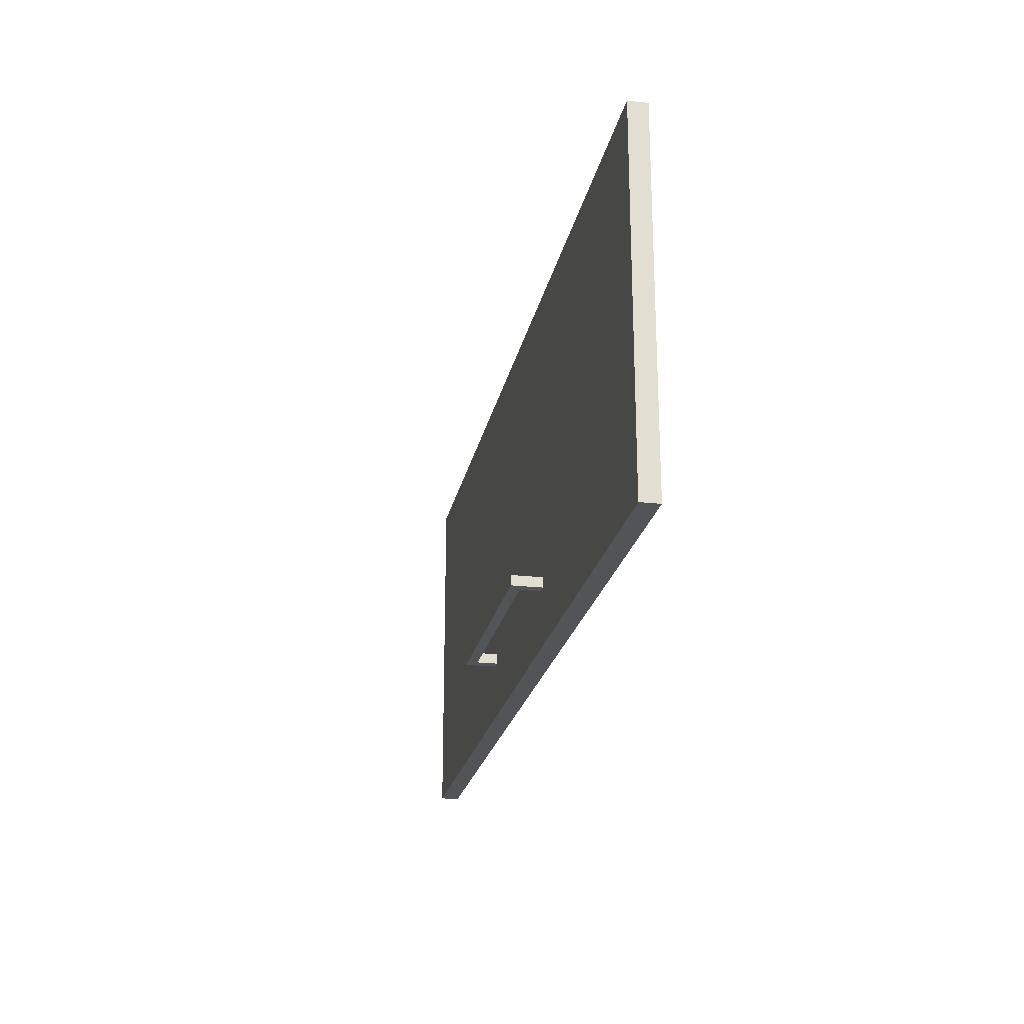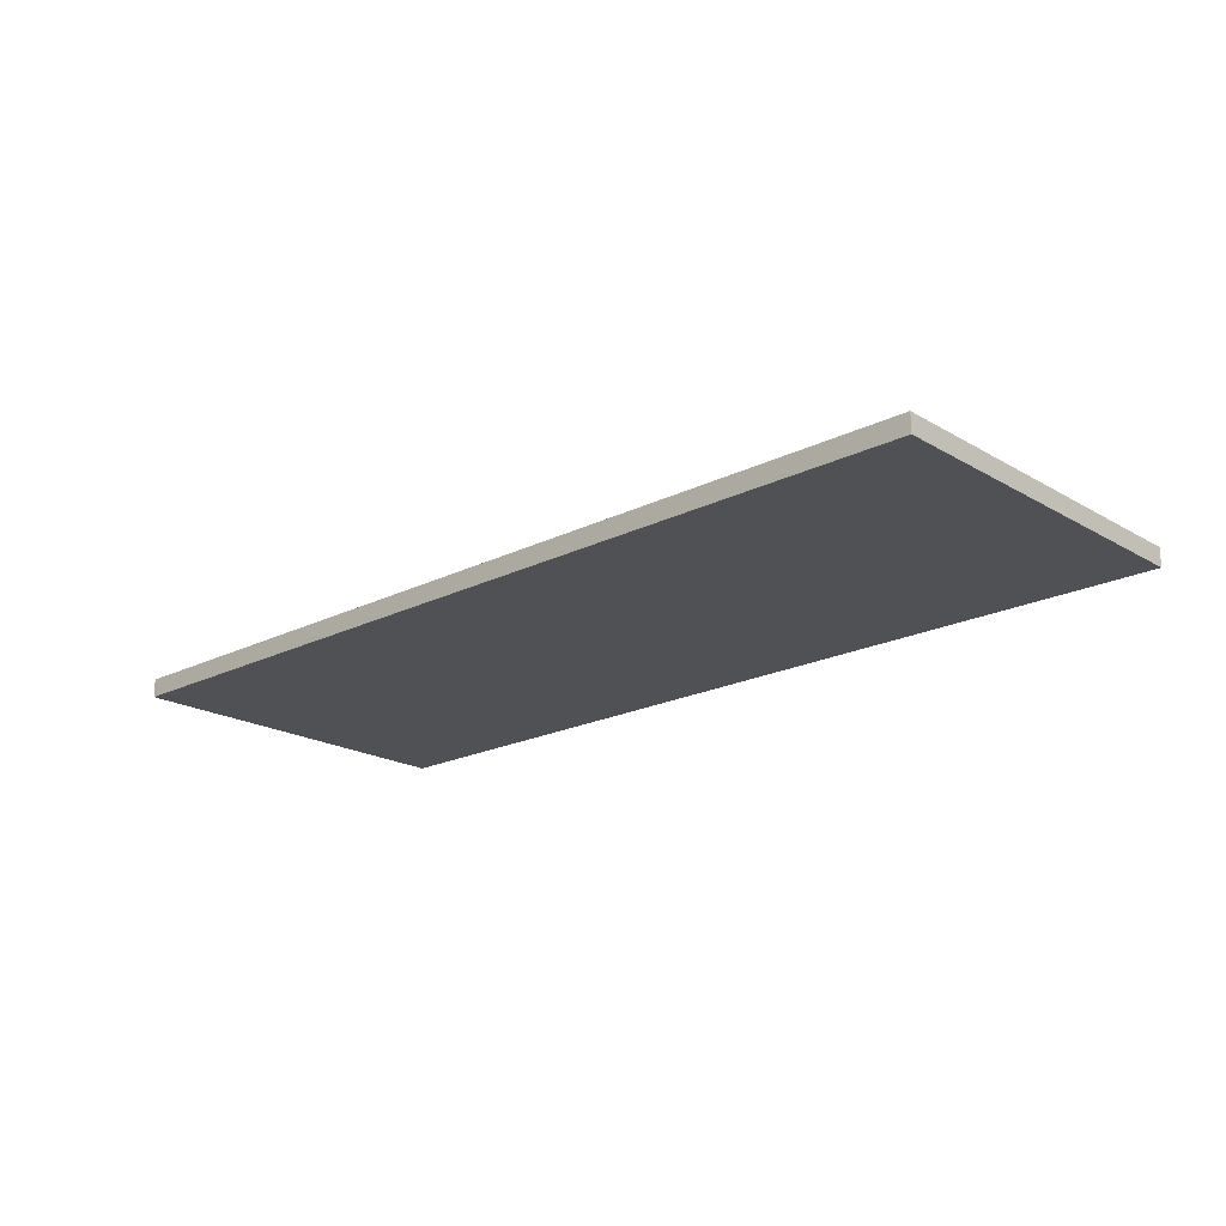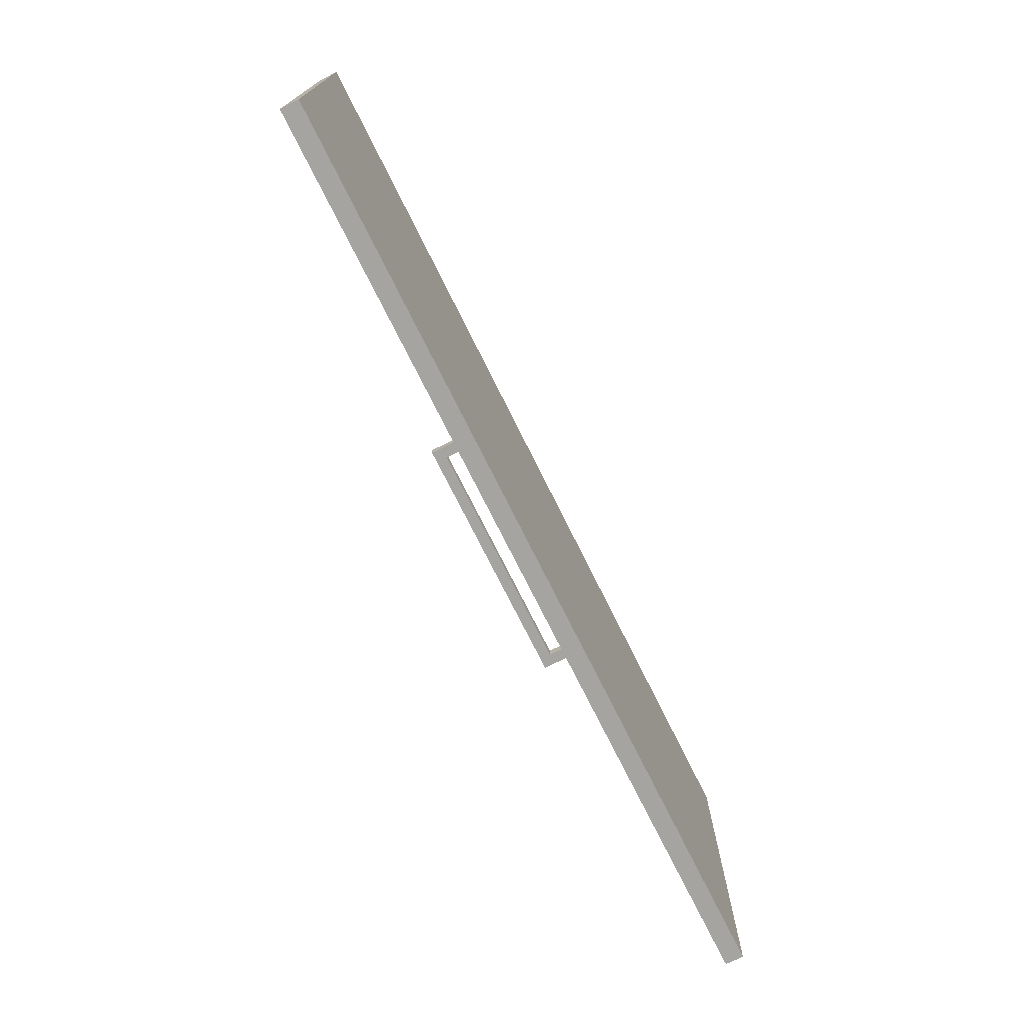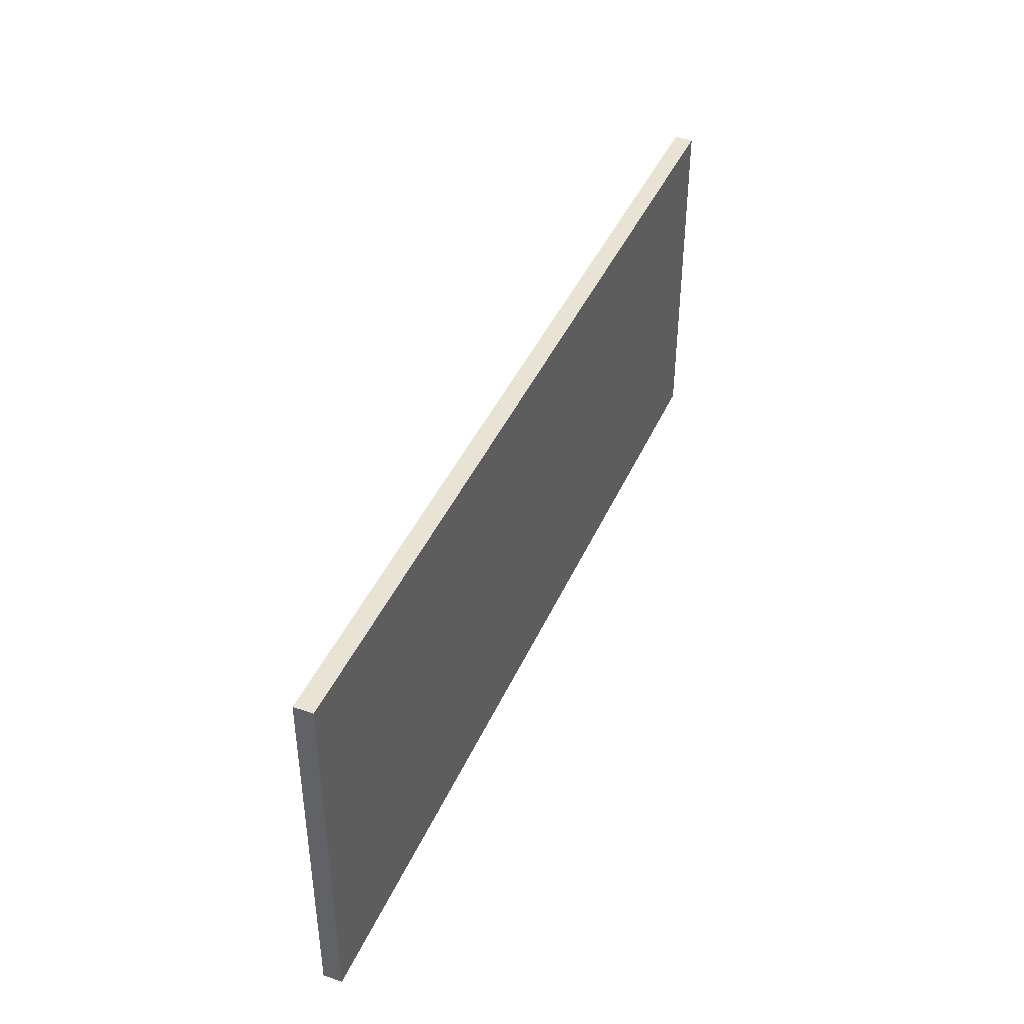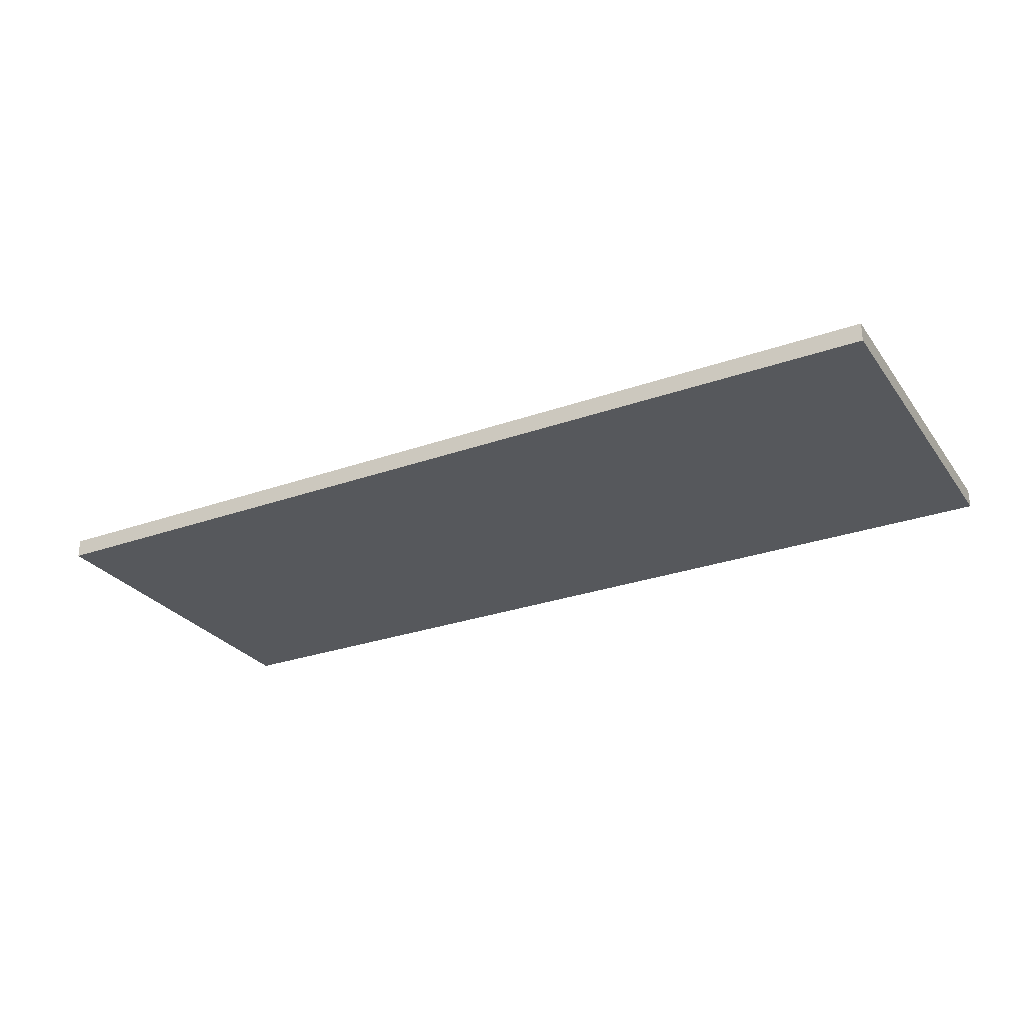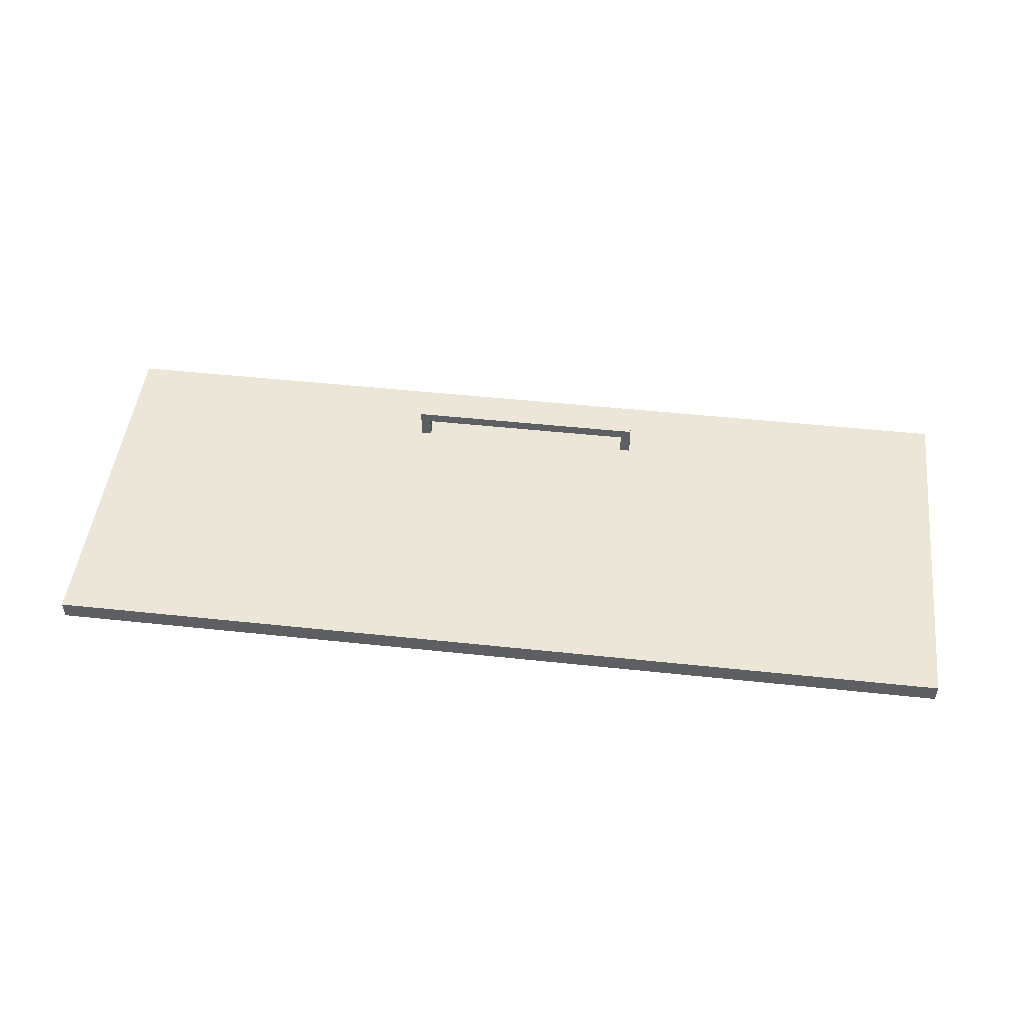
<metadata>
{"format":"obj","ext":"obj","renderer":"f3d","projection":"perspective","resolution":1024,"background":"white","views":[{"elev":-22.8,"azim":78.8,"up":"+Y"},{"elev":-19.9,"azim":-137.2,"up":"+Z"},{"elev":-73.3,"azim":116.4,"up":"+Y"},{"elev":42.1,"azim":112.6,"up":"+Y"},{"elev":-28.0,"azim":-151.6,"up":"+Z"},{"elev":48.8,"azim":-173.2,"up":"+Z"}]}
</metadata>
<code>
v -0.8752 0.3545 0.2826
v -0.8752 0.3545 0.2826
v -0.8752 0.3545 0.2826
v -0.8752 0.3545 0.2826
v 0.9217 -0.3527 0.2826
v 0.9217 -0.3527 0.2826
v 0.9217 -0.3527 0.2826
v 0.9217 -0.3527 0.2826
v -0.8752 -0.3527 0.2826
v -0.8752 -0.3527 0.2826
v -0.8752 -0.3527 0.2826
v -0.8752 -0.3527 0.2826
v 0.9217 0.3545 0.2826
v 0.9217 0.3545 0.2826
v 0.9217 0.3545 0.2826
v 0.9217 0.3545 0.2826
v -0.8752 -0.3527 0.3187
v -0.8752 -0.3527 0.3187
v -0.8752 -0.3527 0.3187
v -0.8752 -0.3527 0.3187
v 0.9217 0.3545 0.3187
v 0.9217 0.3545 0.3187
v 0.9217 0.3545 0.3187
v 0.9217 0.3545 0.3187
v 0.9217 -0.3527 0.3187
v 0.9217 -0.3527 0.3187
v 0.9217 -0.3527 0.3187
v 0.9217 -0.3527 0.3187
v -0.8752 0.3545 0.3187
v -0.8752 0.3545 0.3187
v -0.8752 0.3545 0.3187
v -0.8752 0.3545 0.3187
v -0.8752 0.3545 0.2826
v -0.8752 0.3545 0.2826
v 0.9217 -0.3527 0.2826
v 0.9217 -0.3527 0.2826
v -0.8752 -0.3527 0.2826
v -0.8752 -0.3527 0.2826
v 0.9217 0.3545 0.2826
v 0.9217 0.3545 0.2826
v -0.8752 -0.3527 0.3187
v -0.8752 -0.3527 0.3187
v 0.9217 0.3545 0.3187
v 0.9217 0.3545 0.3187
v 0.9217 -0.3527 0.3187
v 0.9217 -0.3527 0.3187
v -0.8752 0.3545 0.3187
v -0.8752 0.3545 0.3187
v 0.2546 -0.2425 0.3586
v 0.2546 -0.2425 0.3586
v 0.2546 -0.2425 0.3586
v -0.2141 -0.2425 0.3787
v -0.2141 -0.2425 0.3787
v -0.2141 -0.2425 0.3787
v -0.2141 -0.2425 0.3586
v -0.2141 -0.2425 0.3586
v -0.2141 -0.2425 0.3586
v 0.2546 -0.2425 0.3787
v 0.2546 -0.2425 0.3787
v 0.2546 -0.2425 0.3787
v -0.2141 -0.2225 0.3586
v -0.2141 -0.2225 0.3586
v -0.2141 -0.2225 0.3586
v 0.2546 -0.2225 0.3787
v 0.2546 -0.2225 0.3787
v 0.2546 -0.2225 0.3787
v -0.2141 -0.2225 0.3787
v -0.2141 -0.2225 0.3787
v -0.2141 -0.2225 0.3787
v 0.2546 -0.2225 0.3586
v 0.2546 -0.2225 0.3586
v 0.2546 -0.2225 0.3586
v 0.2546 -0.2425 0.3586
v 0.2546 -0.2425 0.3586
v 0.2546 -0.2425 0.3586
v -0.2141 -0.2425 0.3787
v -0.2141 -0.2425 0.3787
v -0.2141 -0.2425 0.3787
v -0.2141 -0.2425 0.3586
v -0.2141 -0.2425 0.3586
v -0.2141 -0.2425 0.3586
v 0.2546 -0.2425 0.3787
v 0.2546 -0.2425 0.3787
v 0.2546 -0.2425 0.3787
v -0.2141 -0.2225 0.3586
v -0.2141 -0.2225 0.3586
v -0.2141 -0.2225 0.3586
v 0.2546 -0.2225 0.3787
v 0.2546 -0.2225 0.3787
v 0.2546 -0.2225 0.3787
v -0.2141 -0.2225 0.3787
v -0.2141 -0.2225 0.3787
v -0.2141 -0.2225 0.3787
v 0.2546 -0.2225 0.3586
v 0.2546 -0.2225 0.3586
v 0.2546 -0.2225 0.3586
v -0.1941 -0.2225 0.3586
v -0.1941 -0.2225 0.3586
v -0.1941 -0.2225 0.3586
v -0.2141 -0.2225 0.3186
v -0.2141 -0.2225 0.3186
v -0.2141 -0.2225 0.3186
v -0.2141 -0.2225 0.3586
v -0.2141 -0.2225 0.3586
v -0.2141 -0.2225 0.3586
v -0.1941 -0.2225 0.3186
v -0.1941 -0.2225 0.3186
v -0.1941 -0.2225 0.3186
v -0.2141 -0.2425 0.3586
v -0.2141 -0.2425 0.3586
v -0.2141 -0.2425 0.3586
v -0.1941 -0.2425 0.3186
v -0.1941 -0.2425 0.3186
v -0.1941 -0.2425 0.3186
v -0.2141 -0.2425 0.3186
v -0.2141 -0.2425 0.3186
v -0.2141 -0.2425 0.3186
v -0.1941 -0.2425 0.3586
v -0.1941 -0.2425 0.3586
v -0.1941 -0.2425 0.3586
v -0.1941 -0.2225 0.3586
v -0.1941 -0.2225 0.3586
v -0.1941 -0.2225 0.3586
v -0.2141 -0.2225 0.3186
v -0.2141 -0.2225 0.3186
v -0.2141 -0.2225 0.3186
v -0.2141 -0.2225 0.3586
v -0.2141 -0.2225 0.3586
v -0.2141 -0.2225 0.3586
v -0.1941 -0.2225 0.3186
v -0.1941 -0.2225 0.3186
v -0.1941 -0.2225 0.3186
v -0.2141 -0.2425 0.3586
v -0.2141 -0.2425 0.3586
v -0.2141 -0.2425 0.3586
v -0.1941 -0.2425 0.3186
v -0.1941 -0.2425 0.3186
v -0.1941 -0.2425 0.3186
v -0.2141 -0.2425 0.3186
v -0.2141 -0.2425 0.3186
v -0.2141 -0.2425 0.3186
v -0.1941 -0.2425 0.3586
v -0.1941 -0.2425 0.3586
v -0.1941 -0.2425 0.3586
v 0.2546 -0.2425 0.3186
v 0.2546 -0.2425 0.3186
v 0.2546 -0.2425 0.3186
v 0.2546 -0.2425 0.3186
v 0.2546 -0.2425 0.3186
v 0.2546 -0.2425 0.3186
v 0.2546 -0.2225 0.3586
v 0.2546 -0.2225 0.3586
v 0.2546 -0.2225 0.3586
v 0.2546 -0.2225 0.3586
v 0.2546 -0.2225 0.3586
v 0.2546 -0.2225 0.3586
v 0.2546 -0.2425 0.3586
v 0.2546 -0.2425 0.3586
v 0.2546 -0.2425 0.3586
v 0.2546 -0.2425 0.3586
v 0.2546 -0.2425 0.3586
v 0.2546 -0.2425 0.3586
v 0.2546 -0.2225 0.3186
v 0.2546 -0.2225 0.3186
v 0.2546 -0.2225 0.3186
v 0.2546 -0.2225 0.3186
v 0.2546 -0.2225 0.3186
v 0.2546 -0.2225 0.3186
v 0.2346 -0.2425 0.3586
v 0.2346 -0.2425 0.3586
v 0.2346 -0.2425 0.3586
v 0.2346 -0.2425 0.3586
v 0.2346 -0.2425 0.3586
v 0.2346 -0.2425 0.3586
v 0.2346 -0.2225 0.3186
v 0.2346 -0.2225 0.3186
v 0.2346 -0.2225 0.3186
v 0.2346 -0.2225 0.3186
v 0.2346 -0.2225 0.3186
v 0.2346 -0.2225 0.3186
v 0.2346 -0.2225 0.3586
v 0.2346 -0.2225 0.3586
v 0.2346 -0.2225 0.3586
v 0.2346 -0.2225 0.3586
v 0.2346 -0.2225 0.3586
v 0.2346 -0.2225 0.3586
v 0.2346 -0.2425 0.3186
v 0.2346 -0.2425 0.3186
v 0.2346 -0.2425 0.3186
v 0.2346 -0.2425 0.3186
v 0.2346 -0.2425 0.3186
v 0.2346 -0.2425 0.3186
f 5 19 10
f 11 17 8
f 20 3 9
f 12 4 18
f 1 23 16
f 15 24 2
f 22 7 14
f 13 6 21
f 19 5 27
f 26 8 17
f 3 20 31
f 30 18 4
f 23 1 32
f 29 2 24
f 7 22 28
f 25 21 6
f 33 35 37
f 35 33 39
f 38 36 34
f 40 34 36
f 44 42 46
f 45 41 43
f 42 44 48
f 47 43 41
f 56 52 49
f 58 49 52
f 57 62 54
f 55 51 61
f 59 64 50
f 60 53 66
f 67 54 62
f 72 61 51
f 70 50 64
f 69 66 53
f 68 63 65
f 71 65 63
f 73 78 81
f 78 73 82
f 76 85 79
f 86 75 80
f 74 89 83
f 90 77 84
f 85 76 93
f 75 86 96
f 89 74 95
f 77 90 91
f 88 87 92
f 87 88 94
f 104 100 97
f 106 97 100
f 105 110 102
f 103 99 109
f 107 112 98
f 108 101 114
f 115 102 110
f 120 109 99
f 118 98 112
f 117 114 101
f 116 111 113
f 119 113 111
f 121 126 129
f 126 121 130
f 124 133 127
f 134 123 128
f 122 138 132
f 136 125 131
f 133 124 140
f 123 134 142
f 138 122 143
f 125 136 139
f 137 135 141
f 135 137 144
f 145 155 160
f 155 145 166
f 157 156 150
f 167 150 156
f 153 169 161
f 162 172 152
f 171 146 159
f 158 148 174
f 147 178 165
f 168 180 149
f 177 154 164
f 163 151 175
f 169 153 186
f 182 152 172
f 146 171 191
f 192 174 148
f 178 147 188
f 187 149 180
f 154 177 185
f 184 175 151
f 176 173 181
f 183 170 179
f 173 176 189
f 190 179 170

</code>
